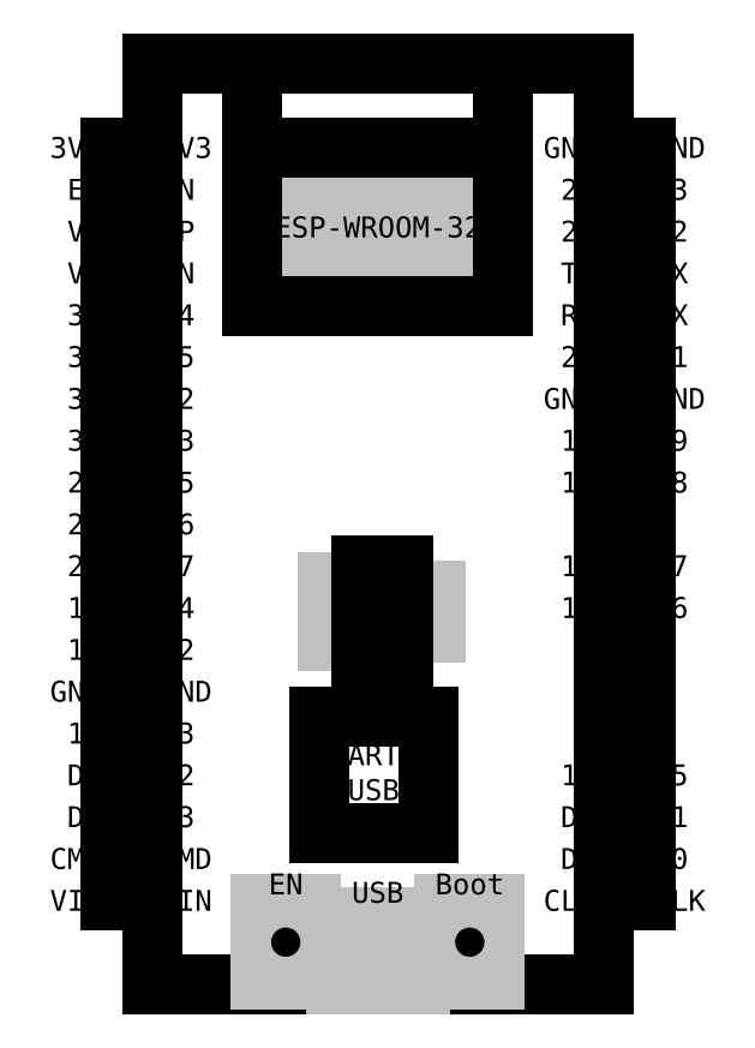
<metadata>
{"format":"dxf","ext":"dxf","renderer":"ezdxf+matplotlib","layout":"modelspace","background":"white","min_lineweight":24,"dpi":150}
</metadata>
<code>
0
SECTION
2
ENTITIES
0
HATCH
8
0
10
0
20
0
30
0
210
0
220
0
230
1
2
SOLID
70
     1
71
     0
91
        1
92
        0
93
        4
72
     1
10
42
20
100
11
42
21
81
72
     1
10
42
20
81
11
12
21
81
72
     1
10
12
20
81
11
12
21
100
72
     1
10
12
20
100
11
42
21
100
97
        0
75
     0
76
     1
98
        0
0
LINE
8
0
10
34
20
47
30
0
11
34
21
42
31
0
0
LINE
8
0
10
34
20
42
30
0
11
30
21
42
31
0
0
LINE
8
0
10
30
20
47
30
0
11
34
21
47
31
0
0
LINE
8
0
10
30
20
42
30
0
11
30
21
47
31
0
0
HATCH
8
0
10
0
20
0
30
0
210
0
220
0
230
1
2
SOLID
70
     1
71
     0
91
        1
92
        0
93
        4
72
     1
10
30
20
42
11
30
21
47
72
     1
10
30
20
47
11
34
21
47
72
     1
10
34
20
47
11
34
21
42
72
     1
10
34
20
42
11
30
21
42
97
        0
75
     0
76
     1
98
        0
0
LINE
8
0
10
21
20
48
30
0
11
21
21
47
31
0
0
LINE
8
0
10
21
20
47
30
0
11
25
21
47
31
0
0
LINE
8
0
10
25
20
48
30
0
11
21
21
48
31
0
0
LINE
8
0
10
25
20
45
30
0
11
21
21
45
31
0
0
LINE
8
0
10
21
20
45
30
0
11
21
21
44
31
0
0
LINE
8
0
10
25
20
47
30
0
11
25
21
48
31
0
0
HATCH
8
0
10
0
20
0
30
0
210
0
220
0
230
1
2
SOLID
70
     1
71
     0
91
        1
92
        0
93
        4
72
     1
10
25
20
48
11
21
21
48
72
     1
10
21
20
48
11
21
21
47
72
     1
10
21
20
47
11
25
21
47
72
     1
10
25
20
47
11
25
21
48
97
        0
75
     0
76
     1
98
        0
0
HATCH
8
0
10
0
20
0
30
0
210
0
220
0
230
1
2
SOLID
70
     1
71
     0
91
        1
92
        0
93
        4
72
     1
10
25
20
45
11
21
21
45
72
     1
10
21
20
45
11
21
21
44
72
     1
10
21
20
44
11
25
21
44
72
     1
10
25
20
44
11
25
21
45
97
        0
75
     0
76
     1
98
        0
0
LINE
8
0
10
25
20
42
30
0
11
21
21
42
31
0
0
LINE
8
0
10
21
20
44
30
0
11
25
21
44
31
0
0
LINE
8
0
10
25
20
44
30
0
11
25
21
45
31
0
0
LINE
8
0
10
25
20
41
30
0
11
25
21
42
31
0
0
HATCH
8
0
10
0
20
0
30
0
210
0
220
0
230
1
2
SOLID
70
     1
71
     0
91
        1
92
        0
93
        4
72
     1
10
25
20
42
11
21
21
42
72
     1
10
21
20
42
11
21
21
41
72
     1
10
21
20
41
11
25
21
41
72
     1
10
25
20
41
11
25
21
42
97
        0
75
     0
76
     1
98
        0
0
LINE
8
0
10
21
20
42
30
0
11
21
21
41
31
0
0
LINE
8
0
10
21
20
41
30
0
11
25
21
41
31
0
0
LINE
8
0
10
0
20
0
30
0
11
54
21
0
31
0
0
LINE
8
0
10
54
20
0
30
0
11
54
21
110
31
0
0
LINE
8
0
10
54
20
110
30
0
11
0
21
110
31
0
0
LINE
8
0
10
0
20
110
30
0
11
0
21
0
31
0
0
LINE
8
0
10
54
20
110
30
0
11
54
21
-1.42e-14
31
0
0
LINE
8
0
10
54
20
85
30
0
11
59
21
85
31
0
0
LINE
8
0
10
54
20
100
30
0
11
59
21
100
31
0
0
LINE
8
0
10
54
20
90
30
0
11
59
21
90
31
0
0
LINE
8
0
10
0
20
15
30
0
11
-5
21
15
31
0
0
LINE
8
0
10
0
20
20
30
0
11
-5
21
20
31
0
0
LINE
8
0
10
0
20
10
30
0
11
-5
21
10
31
0
0
LINE
8
0
10
0
20
35
30
0
11
-5
21
35
31
0
0
LINE
8
0
10
0
20
40
30
0
11
-5
21
40
31
0
0
LINE
8
0
10
0
20
25
30
0
11
-5
21
25
31
0
0
LINE
8
0
10
0
20
30
30
0
11
-5
21
30
31
0
0
LINE
8
0
10
0
20
55
30
0
11
-5
21
55
31
0
0
LINE
8
0
10
0
20
60
30
0
11
-5
21
60
31
0
0
LINE
8
0
10
0
20
45
30
0
11
-5
21
45
31
0
0
LINE
8
0
10
0
20
50
30
0
11
-5
21
50
31
0
0
LINE
8
0
10
0
20
75
30
0
11
-5
21
75
31
0
0
LINE
8
0
10
0
20
80
30
0
11
-5
21
80
31
0
0
LINE
8
0
10
0
20
65
30
0
11
-5
21
65
31
0
0
LINE
8
0
10
0
20
70
30
0
11
-5
21
70
31
0
0
LINE
8
0
10
0
20
95
30
0
11
-5
21
95
31
0
0
LINE
8
0
10
0
20
100
30
0
11
-5
21
100
31
0
0
LINE
8
0
10
0
20
85
30
0
11
-5
21
85
31
0
0
LINE
8
0
10
0
20
90
30
0
11
-5
21
90
31
0
0
LINE
8
0
10
54
20
65
30
0
11
59
21
65
31
0
0
LINE
8
0
10
54
20
80
30
0
11
59
21
80
31
0
0
LINE
8
0
10
54
20
95
30
0
11
59
21
95
31
0
0
LINE
8
0
10
54
20
70
30
0
11
59
21
70
31
0
0
LINE
8
0
10
54
20
45
30
0
11
59
21
45
31
0
0
LINE
8
0
10
54
20
60
30
0
11
59
21
60
31
0
0
LINE
8
0
10
54
20
75
30
0
11
59
21
75
31
0
0
LINE
8
0
10
54
20
50
30
0
11
59
21
50
31
0
0
LINE
8
0
10
54
20
25
30
0
11
59
21
25
31
0
0
LINE
8
0
10
54
20
40
30
0
11
59
21
40
31
0
0
LINE
8
0
10
54
20
55
30
0
11
59
21
55
31
0
0
LINE
8
0
10
54
20
30
30
0
11
59
21
30
31
0
0
LINE
8
0
10
54
20
20
30
0
11
59
21
20
31
0
0
LINE
8
0
10
54
20
35
30
0
11
59
21
35
31
0
0
LINE
8
0
10
54
20
10
30
0
11
59
21
10
31
0
0
LINE
8
0
10
54
20
15
30
0
11
59
21
15
31
0
0
TEXT
8
0
10
1
20
43.75
30
0
40
2.5
1
14
7
textstyle11
11
1
21
45
31
0
73
     2
0
TEXT
8
0
10
1
20
38.75
30
0
40
2.5
1
12
7
textstyle12
11
1
21
40
31
0
73
     2
0
TEXT
8
0
10
1
20
58.75
30
0
40
2.5
1
25
7
textstyle13
11
1
21
60
31
0
73
     2
0
TEXT
8
0
10
1
20
53.75
30
0
40
2.5
1
26
7
textstyle14
11
1
21
55
31
0
73
     2
0
TEXT
8
0
10
1
20
23.75
30
0
40
2.5
1
D2
7
textstyle15
11
1
21
25
31
0
73
     2
0
TEXT
8
0
10
1
20
18.75
30
0
40
2.5
1
D3
7
textstyle16
11
1
21
20
31
0
73
     2
0
TEXT
8
0
10
1
20
33.75
30
0
40
2.5
1
GND
7
textstyle17
11
1
21
35
31
0
73
     2
0
TEXT
8
0
10
1
20
28.75
30
0
40
2.5
1
13
7
textstyle18
11
1
21
30
31
0
73
     2
0
TEXT
8
0
10
1
20
13.75
30
0
40
2.5
1
CMD
7
textstyle19
11
1
21
15
31
0
73
     2
0
TEXT
8
0
10
1
20
8.75
30
0
40
2.5
1
VIN
7
textstyle20
11
1
21
10
31
0
73
     2
0
TEXT
8
0
10
48.15
20
78.75
30
0
40
2.5
1
RX
7
textstyle21
72
     2
11
53
21
80
31
0
73
     2
0
TEXT
8
0
10
49.12
20
63.75
30
0
40
2.5
1
19
7
textstyle22
72
     2
11
53
21
65
31
0
73
     2
0
TEXT
8
0
10
1
20
48.75
30
0
40
2.5
1
27
7
textstyle23
11
1
21
50
31
0
73
     2
0
TEXT
8
0
10
49.12
20
73.75
30
0
40
2.5
1
21
7
textstyle24
72
     2
11
53
21
75
31
0
73
     2
0
TEXT
8
0
10
45.24
20
98.75
30
0
40
2.5
1
GND
7
textstyle25
72
     2
11
53
21
100
31
0
73
     2
0
TEXT
8
0
10
48.54
20
83.75
30
0
40
2.5
1
TX
7
textstyle26
72
     2
11
53
21
85
31
0
73
     2
0
TEXT
8
0
10
45.24
20
68.75
30
0
40
2.5
1
GND
7
textstyle27
72
     2
11
53
21
70
31
0
73
     2
0
TEXT
8
0
10
49.12
20
93.75
30
0
40
2.5
1
23
7
textstyle28
72
     2
11
53
21
95
31
0
73
     2
0
TEXT
8
0
10
49.12
20
88.75
30
0
40
2.5
1
22
7
textstyle29
72
     2
11
53
21
90
31
0
73
     2
0
TEXT
8
0
10
1
20
88.75
30
0
40
2.5
1
VP
7
textstyle30
11
1
21
90
31
0
73
     2
0
TEXT
8
0
10
1
20
83.75
30
0
40
2.5
1
VN
7
textstyle31
11
1
21
85
31
0
73
     2
0
TEXT
8
0
10
1
20
98.75
30
0
40
2.5
1
3V3
7
textstyle32
11
1
21
100
31
0
73
     2
0
TEXT
8
0
10
1
20
93.75
30
0
40
2.5
1
EN
7
textstyle33
11
1
21
95
31
0
73
     2
0
TEXT
8
0
10
1
20
68.75
30
0
40
2.5
1
32
7
textstyle34
11
1
21
70
31
0
73
     2
0
TEXT
8
0
10
1
20
63.75
30
0
40
2.5
1
33
7
textstyle35
11
1
21
65
31
0
73
     2
0
TEXT
8
0
10
1
20
78.75
30
0
40
2.5
1
34
7
textstyle36
11
1
21
80
31
0
73
     2
0
TEXT
8
0
10
1
20
73.75
30
0
40
2.5
1
35
7
textstyle37
11
1
21
75
31
0
73
     2
0
TEXT
8
0
10
46.21
20
8.75
30
0
40
2.5
1
CLK
7
textstyle38
72
     2
11
53
21
10
31
0
73
     2
0
TEXT
8
0
10
48.54
20
13.75
30
0
40
2.5
1
D0
7
textstyle39
72
     2
11
53
21
15
31
0
73
     2
0
TEXT
8
0
10
49.12
20
48.75
30
0
40
2.5
1
17
7
textstyle40
72
     2
11
53
21
50
31
0
73
     2
0
TEXT
8
0
10
48.54
20
18.75
30
0
40
2.5
1
D1
7
textstyle41
72
     2
11
53
21
20
31
0
73
     2
0
TEXT
8
0
10
49.12
20
23.75
30
0
40
2.5
1
15
7
textstyle42
72
     2
11
53
21
25
31
0
73
     2
0
TEXT
8
0
10
51.06
20
28.75
30
0
40
2.5
1
2
7
textstyle43
72
     2
11
53
21
30
31
0
73
     2
0
TEXT
8
0
10
51.06
20
33.75
30
0
40
2.5
1
0
7
textstyle44
72
     2
11
53
21
35
31
0
73
     2
0
TEXT
8
0
10
51.06
20
38.75
30
0
40
2.5
1
4
7
textstyle45
72
     2
11
53
21
40
31
0
73
     2
0
TEXT
8
0
10
49.12
20
43.75
30
0
40
2.5
1
16
7
textstyle46
72
     2
11
53
21
45
31
0
73
     2
0
TEXT
8
0
10
51.06
20
53.75
30
0
40
2.5
1
5
7
textstyle47
72
     2
11
53
21
55
31
0
73
     2
0
TEXT
8
0
10
49.12
20
58.75
30
0
40
2.5
1
18
7
textstyle48
72
     2
11
53
21
60
31
0
73
     2
0
LINE
8
0
10
22
20
0
30
0
11
22
21
8
31
0
0
LINE
8
0
10
22
20
8
30
0
11
32
21
8
31
0
0
LINE
8
0
10
32
20
8
30
0
11
32
21
0
31
0
0
LINE
8
0
10
22
20
0
30
0
11
32
21
0
31
0
0
INSERT
8
0
2
pushbutton_topview
10
38
20
5
30
0
42
-1
50
180
0
INSERT
8
0
2
pushbutton_topview
10
16
20
5
30
0
0
TEXT
8
0
10
13.58
20
10.74
30
0
40
2.5
1
EN
7
textstyle49
72
     1
11
16
21
10
31
0
73
     1
0
TEXT
8
0
10
34.41
20
10.74
30
0
40
2.5
1
Boot
7
textstyle50
72
     1
11
38
21
10
31
0
73
     1
0
TEXT
8
0
10
23.41
20
9.74
30
0
40
2.5
1
USB
7
textstyle51
72
     1
11
27
21
9
31
0
73
     1
0
LINE
8
0
10
23
20
1
30
0
11
24
21
1
31
0
0
LINE
8
0
10
31
20
1
30
0
11
30
21
1
31
0
0
LINE
8
0
10
24
20
1
30
0
11
24
21
4
31
0
0
LINE
8
0
10
30
20
1
30
0
11
30
21
4
31
0
0
LINE
8
0
10
30
20
4
30
0
11
31
21
4
31
0
0
LINE
8
0
10
24
20
4
30
0
11
23
21
4
31
0
0
LINE
8
0
10
31
20
4
30
0
11
31
21
1
31
0
0
LINE
8
0
10
23
20
4
30
0
11
23
21
1
31
0
0
HATCH
8
0
10
0
20
0
30
0
210
0
220
0
230
1
2
SOLID
70
     1
71
     0
91
        3
92
        0
93
        4
72
     1
10
31
20
1
11
30
21
1
72
     1
10
30
20
1
11
30
21
4
72
     1
10
30
20
4
11
31
21
4
72
     1
10
31
20
4
11
31
21
1
97
        0
92
        0
93
        4
72
     1
10
22
20
8
11
32
21
8
72
     1
10
32
20
8
11
32
21
0
72
     1
10
32
20
0
11
22
21
0
72
     1
10
22
20
0
11
22
21
8
97
        0
92
        0
93
        4
72
     1
10
23
20
4
11
23
21
1
72
     1
10
23
20
1
11
24
21
1
72
     1
10
24
20
1
11
24
21
4
72
     1
10
24
20
4
11
23
21
4
97
        0
75
     0
76
     1
98
        0
0
LINE
8
0
10
12
20
110
30
0
11
42
21
110
31
0
0
LINE
8
0
10
42
20
110
30
0
11
42
21
100
31
0
0
LINE
8
0
10
42
20
100
30
0
11
12
21
100
31
0
0
LINE
8
0
10
12
20
100
30
0
11
12
21
110
31
0
0
LINE
8
0
10
42
20
100
30
0
11
42
21
81
31
0
0
LINE
8
0
10
42
20
81
30
0
11
12
21
81
31
0
0
LINE
8
0
10
12
20
81
30
0
11
12
21
100
31
0
0
TEXT
8
0
10
13.33
20
89.25
30
0
40
2.5
1
ESP-WROOM-32
7
textstyle52
72
     1
11
27
21
90.5
31
0
73
     2
0
LINE
8
0
10
20
20
32
30
0
11
33
21
32
31
0
0
LINE
8
0
10
33
20
32
30
0
11
33
21
18
31
0
0
LINE
8
0
10
33
20
18
30
0
11
20
21
18
31
0
0
LINE
8
0
10
20
20
18
30
0
11
20
21
32
31
0
0
LINE
8
0
10
25
20
50
30
0
11
30
21
50
31
0
0
LINE
8
0
10
30
20
50
30
0
11
30
21
39
31
0
0
LINE
8
0
10
30
20
39
30
0
11
25
21
39
31
0
0
LINE
8
0
10
25
20
39
30
0
11
25
21
50
31
0
0
MTEXT
8
0
10
26.5
20
25
30
0
40
2.5
41
0
46
0
71
     5
72
     1
1
UART/\PUSB
7
textstyle53
73
     1
44
1
0
ATTDEF
8
0
10
60
20
23.75
30
0
40
2.5
1
GPIO15
50
360
7
textstyle54
11
60
21
25
31
0
3

2
15
70
     0
74
     2
280
     0
0
ATTDEF
8
0
10
60
20
48.75
30
0
40
2.5
1
GPIO17
50
360
7
textstyle55
11
60
21
50
31
0
3

2
17
70
     0
74
     2
280
     0
0
ATTDEF
8
0
10
-13.95
20
13.75
30
0
40
2.5
1
GPIO11
7
textstyle56
72
     2
11
-6
21
15
31
0
3

2
CMD
70
     0
74
     2
280
     0
0
ATTDEF
8
0
10
-11.82
20
8.75
30
0
40
2.5
1
VIN
7
textstyle57
72
     2
11
-6
21
10
31
0
3

2
VIN
70
     0
74
     2
280
     0
0
ATTDEF
8
0
10
60
20
43.75
30
0
40
2.5
1
GPIO16
50
360
7
textstyle58
11
60
21
45
31
0
3

2
16
70
     0
74
     2
280
     0
0
ATTDEF
8
0
10
60
20
68.75
30
0
40
2.5
1
GND
50
360
7
textstyle59
11
60
21
70
31
0
3

2
GND
70
     0
74
     2
280
     0
0
ATTDEF
8
0
10
60
20
53.75
30
0
40
2.5
1
GPIO5
50
360
7
textstyle60
11
60
21
55
31
0
3

2
5
70
     0
74
     2
280
     0
0
ATTDEF
8
0
10
60
20
38.75
30
0
40
2.5
1
GPIO4
50
360
7
textstyle61
11
60
21
40
31
0
3

2
4
70
     0
74
     2
280
     0
0
ATTDEF
8
0
10
60
20
63.75
30
0
40
2.5
1
GPIO19
50
360
7
textstyle62
11
60
21
65
31
0
3

2
19
70
     0
74
     2
280
     0
0
ATTDEF
8
0
10
60
20
88.75
30
0
40
2.5
1
GPIO22
50
360
7
textstyle63
11
60
21
90
31
0
3

2
22
70
     0
74
     2
280
     0
0
ATTDEF
8
0
10
60
20
73.75
30
0
40
2.5
1
GPIO21
50
360
7
textstyle64
11
60
21
75
31
0
3

2
21
70
     0
74
     2
280
     0
0
ATTDEF
8
0
10
60
20
58.75
30
0
40
2.5
1
GPIO18
50
360
7
textstyle65
11
60
21
60
31
0
3

2
18
70
     0
74
     2
280
     0
0
ATTDEF
8
0
10
60
20
83.75
30
0
40
2.5
1
GPIO1
50
360
7
textstyle66
11
60
21
85
31
0
3

2
TX
70
     0
74
     2
280
     0
0
ATTDEF
8
0
10
60
20
98.75
30
0
40
2.5
1
GND
50
360
7
textstyle67
11
60
21
100
31
0
3

2
GND
70
     0
74
     2
280
     0
0
ATTDEF
8
0
10
60
20
93.75
30
0
40
2.5
1
GPIO23
50
360
7
textstyle68
11
60
21
95
31
0
3

2
23
70
     0
74
     2
280
     0
0
ATTDEF
8
0
10
60
20
78.75
30
0
40
2.5
1
GPIO3
50
360
7
textstyle69
11
60
21
80
31
0
3

2
RX
70
     0
74
     2
280
     0
0
ATTDEF
8
0
10
60
20
28.75
30
0
40
2.5
1
GPIO2
50
360
7
textstyle70
11
60
21
30
31
0
3

2
2
70
     0
74
     2
280
     0
0
ATTDEF
8
0
10
60
20
33.75
30
0
40
2.5
1
GPIO0
50
360
7
textstyle71
11
60
21
35
31
0
3

2
0
70
     0
74
     2
280
     0
0
ATTDEF
8
0
10
60
20
8.75
30
0
40
2.5
1
GPIO6
50
360
7
textstyle72
11
60
21
10
31
0
3

2
CLK
70
     0
74
     2
280
     0
0
ATTDEF
8
0
10
60
20
13.75
30
0
40
2.5
1
GPIO7
50
360
7
textstyle73
11
60
21
15
31
0
3

2
D0
70
     0
74
     2
280
     0
0
ATTDEF
8
0
10
60
20
18.75
30
0
40
2.5
1
GPIO8
50
360
7
textstyle74
11
60
21
20
31
0
3

2
D1
70
     0
74
     2
280
     0
0
ATTDEF
8
0
10
-12.21
20
98.75
30
0
40
2.5
1
3.3V
50
360
7
textstyle75
72
     2
11
-6
21
100
31
0
3

2
3V3
70
     0
74
     2
280
     0
0
ATTDEF
8
0
10
-10.85
20
83.75
30
0
40
2.5
1
GPIO39
7
textstyle76
72
     2
11
-6
21
85
31
0
3

2
VN
70
     0
74
     2
280
     0
0
ATTDEF
8
0
10
-9.88
20
78.75
30
0
40
2.5
1
GPIO34
7
textstyle77
72
     2
11
-6
21
80
31
0
3

2
34
70
     0
74
     2
280
     0
0
ATTDEF
8
0
10
-10.85
20
93.75
30
0
40
2.5
1
EN
7
textstyle78
72
     2
11
-6
21
95
31
0
3

2
EN
70
     0
74
     2
280
     0
0
ATTDEF
8
0
10
-10.65
20
88.75
30
0
40
2.5
1
GPIO36
7
textstyle79
72
     2
11
-6
21
90
31
0
3

2
VP
70
     0
74
     2
280
     0
0
ATTDEF
8
0
10
-9.88
20
63.75
30
0
40
2.5
1
GPIO33
7
textstyle80
72
     2
11
-6
21
65
31
0
3

2
33
70
     0
74
     2
280
     0
0
ATTDEF
8
0
10
-9.88
20
58.75
30
0
40
2.5
1
GPIO25
7
textstyle81
72
     2
11
-6
21
60
31
0
3

2
25
70
     0
74
     2
280
     0
0
ATTDEF
8
0
10
-9.88
20
73.75
30
0
40
2.5
1
GPIO35
7
textstyle82
72
     2
11
-6
21
75
31
0
3

2
35
70
     0
74
     2
280
     0
0
ATTDEF
8
0
10
-9.88
20
68.75
30
0
40
2.5
1
GPIO32
7
textstyle83
72
     2
11
-6
21
70
31
0
3

2
32
70
     0
74
     2
280
     0
0
ATTDEF
8
0
10
-9.88
20
43.75
30
0
40
2.5
1
GPIO14
7
textstyle84
72
     2
11
-6
21
45
31
0
3

2
14
70
     0
74
     2
280
     0
0
ATTDEF
8
0
10
-9.88
20
38.75
30
0
40
2.5
1
GPIO12
7
textstyle85
72
     2
11
-6
21
40
31
0
3

2
12
70
     0
74
     2
280
     0
0
ATTDEF
8
0
10
-9.88
20
53.75
30
0
40
2.5
1
GPIO26
7
textstyle86
72
     2
11
-6
21
55
31
0
3

2
26
70
     0
74
     2
280
     0
0
ATTDEF
8
0
10
-9.88
20
48.75
30
0
40
2.5
1
GPIO27
7
textstyle87
72
     2
11
-6
21
50
31
0
3

2
27
70
     0
74
     2
280
     0
0
ATTDEF
8
0
10
-10.46
20
23.75
30
0
40
2.5
1
GPIO9
7
textstyle88
72
     2
11
-6
21
25
31
0
3

2
D2
70
     0
74
     2
280
     0
0
ATTDEF
8
0
10
-10.46
20
18.75
30
0
40
2.5
1
GPIO10
7
textstyle89
72
     2
11
-6
21
20
31
0
3

2
D3
70
     0
74
     2
280
     0
0
ATTDEF
8
0
10
-13.75
20
33.75
30
0
40
2.5
1
GND
7
textstyle90
72
     2
11
-6
21
35
31
0
3

2
GND
70
     0
74
     2
280
     0
0
ATTDEF
8
0
10
-9.88
20
28.75
30
0
40
2.5
1
GPIO13
7
textstyle91
72
     2
11
-6
21
30
31
0
3

2
13
70
     0
74
     2
280
     0
0
VIEWPORT
8
0
10
128.5
20
97.5
30
0
40
314.2
41
222.2
68
     1
69
     1
12
128.5
22
97.5
13
0
23
0
14
10
24
10
15
10
25
10
16
0
26
0
36
1
17
0
27
0
37
0
42
50
43
0
44
0
45
222.2
50
0
51
0
72
   100
90
   557152
1

281
     0
71
     1
74
     0
110
0
120
0
130
0
111
1
121
0
131
0
112
0
122
1
132
0
79
     0
146
0
170
     0
61
     5
348
9AA
292
     1
282
     1
141
0
142
0
63
   256
361
A5E
0
ENDSEC
0
EOF

</code>
